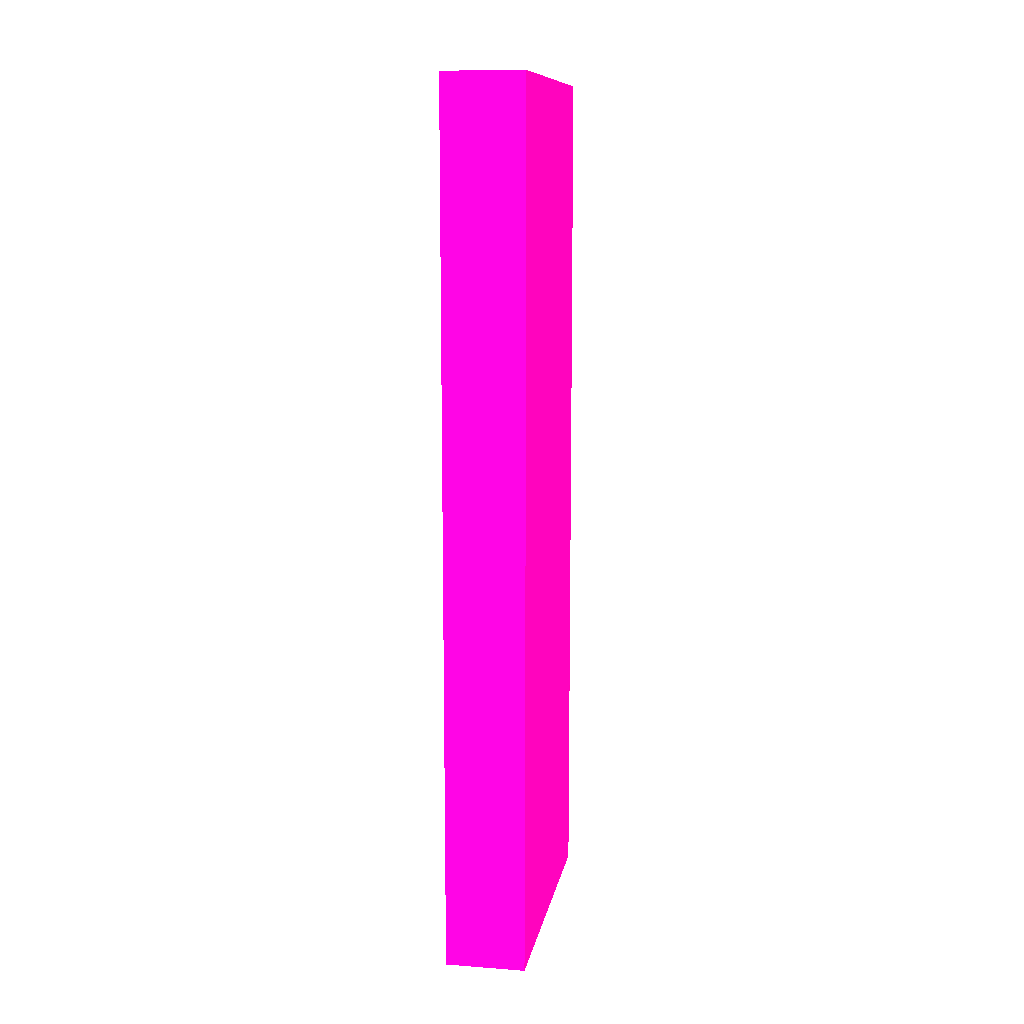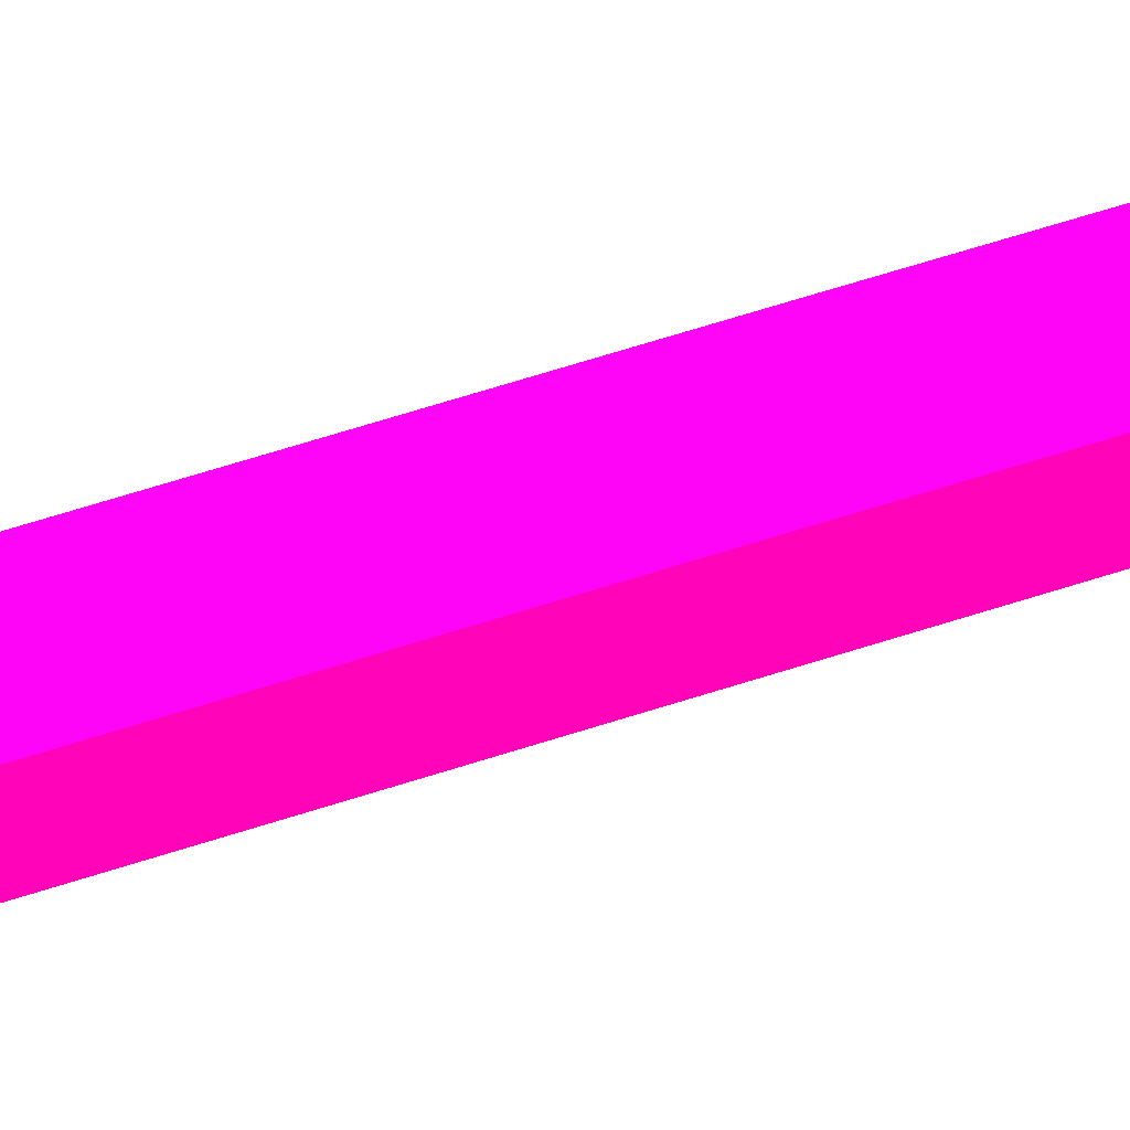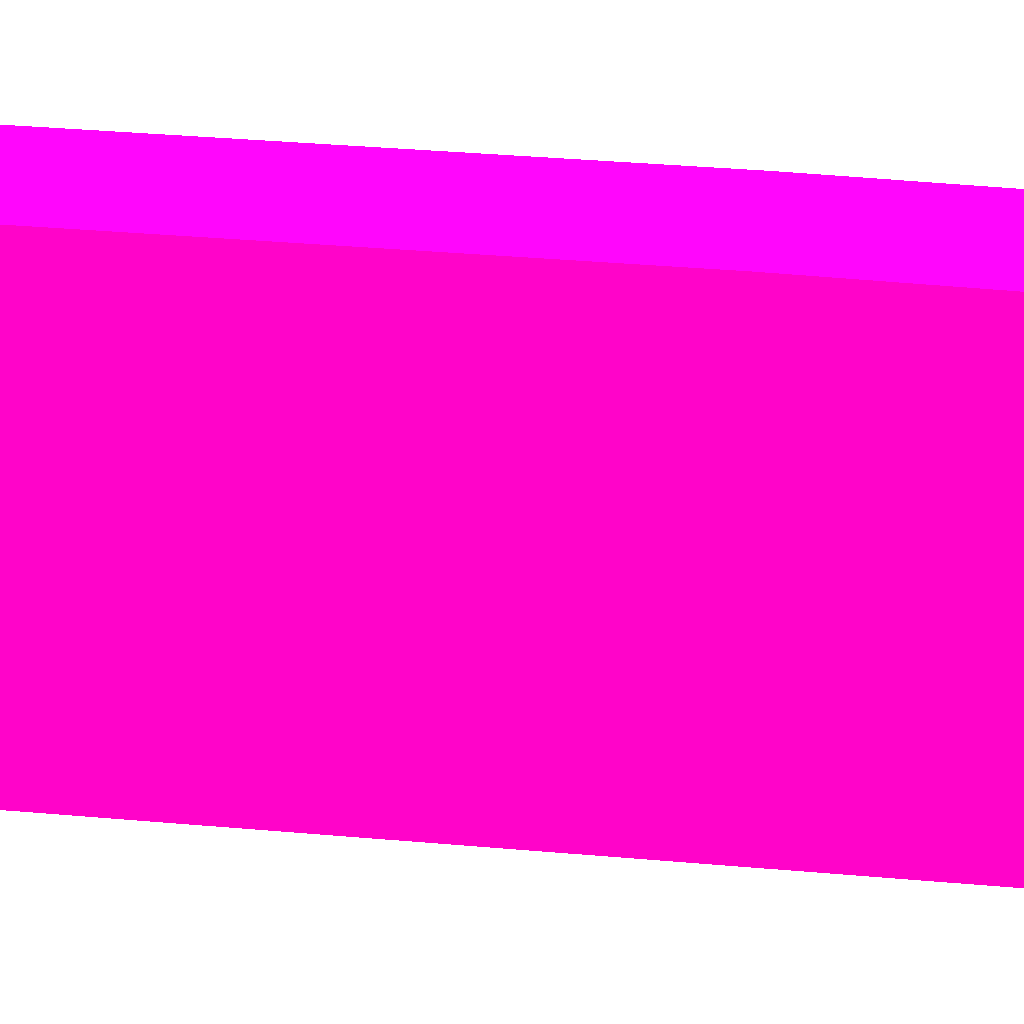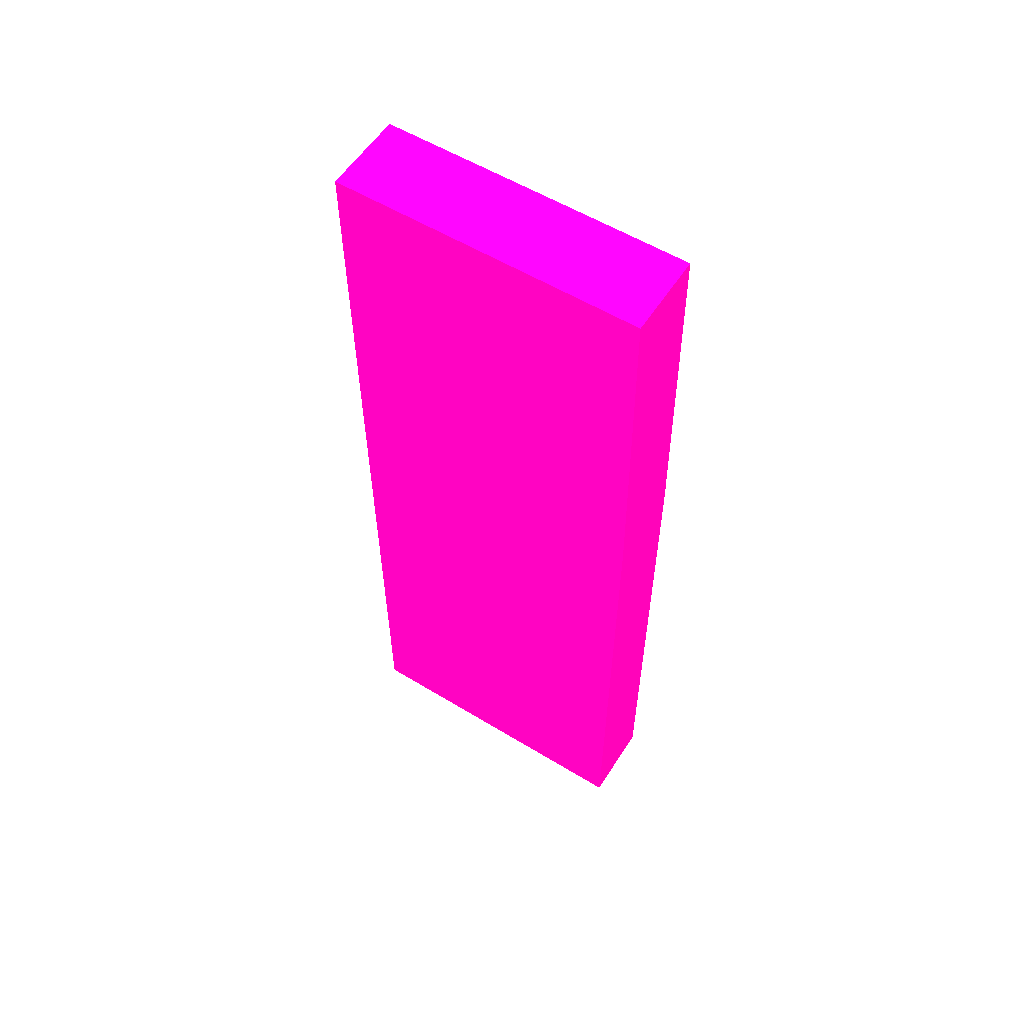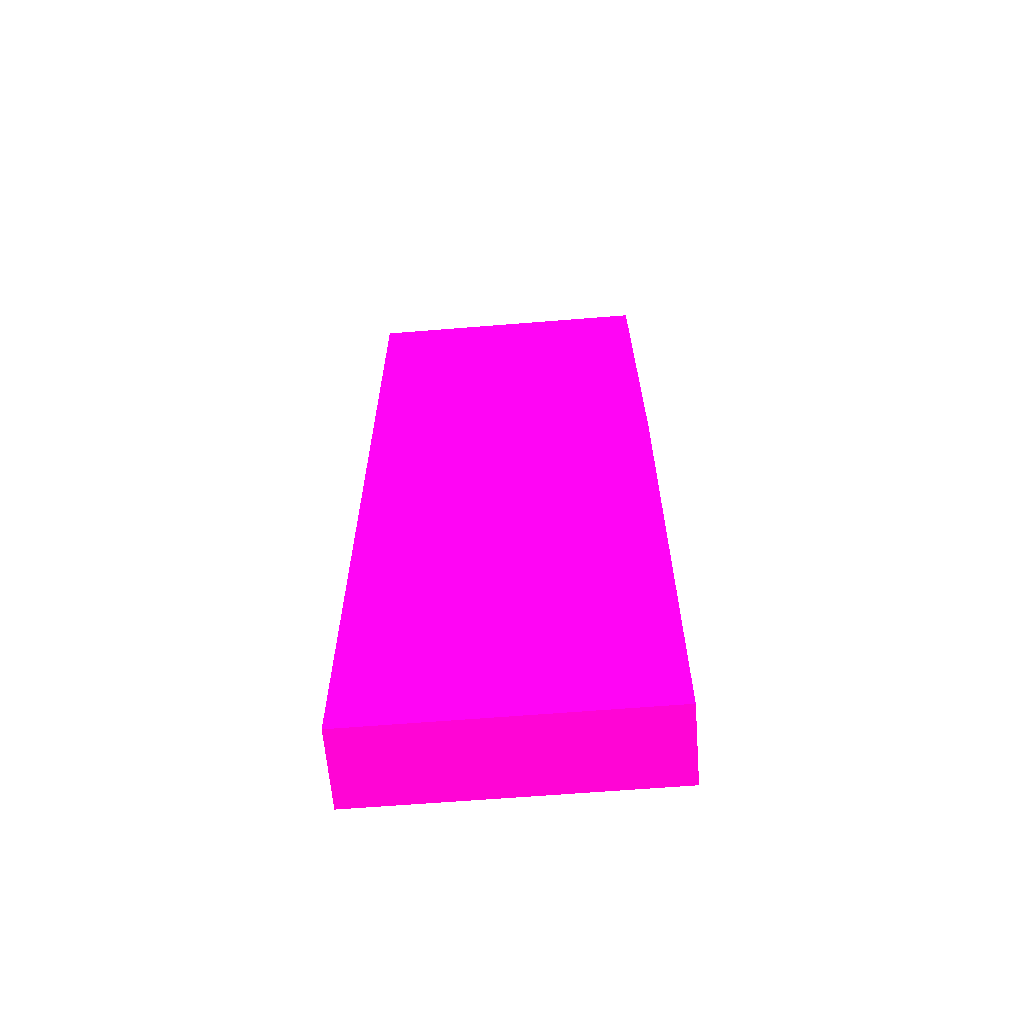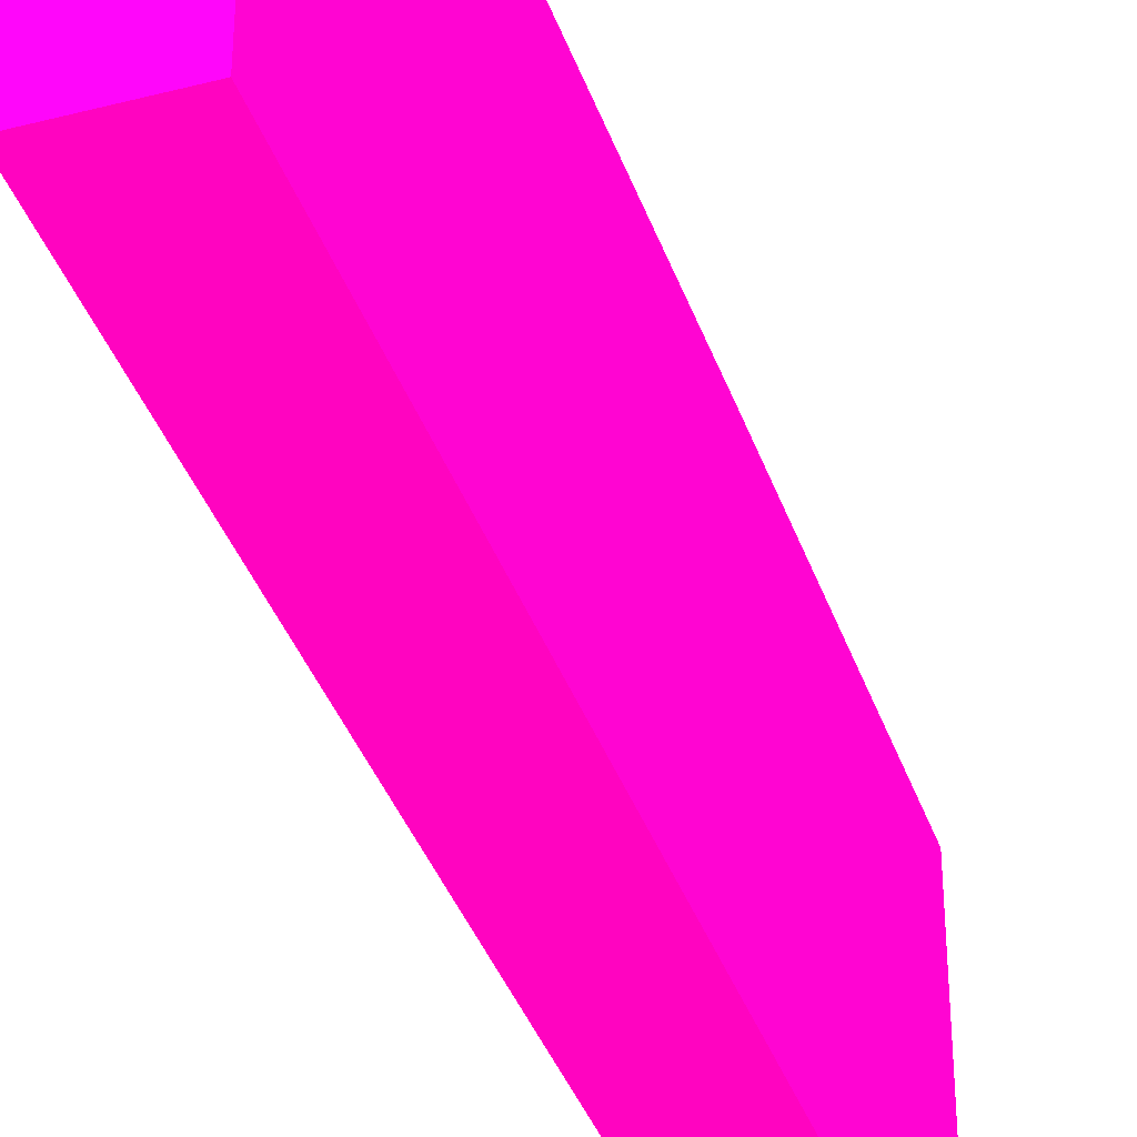
<metadata>
{"format":"obj","ext":"obj","renderer":"f3d","projection":"perspective","resolution":1024,"background":"white","views":[{"elev":11.0,"azim":-169.8,"up":"+Y"},{"elev":78.7,"azim":73.3,"up":"+Z"},{"elev":34.5,"azim":96.9,"up":"+Z"},{"elev":56.8,"azim":-57.6,"up":"+Y"},{"elev":-62.8,"azim":-85.3,"up":"+Y"},{"elev":-37.8,"azim":18.2,"up":"+Z"}]}
</metadata>
<code>
v 0.2242 -0.5001 -8.743 0.9882 0.01176 0.5451
v 0.105 -0.5001 -8.743 0.9882 0.01176 0.5451
v 0.2242 -1.299 -8.743 0.9882 0.01176 0.5451
v 0.2242 -0.0009629 -8.75 0.9882 0.01176 0.5451
v 0.105 -1.299 -8.743 0.9882 0.01176 0.5451
v 0.1042 -0.0009629 -8.75 0.9882 0.01176 0.5451
v 0.2242 -1.299 -9.191 0.9882 0.01176 0.5451
v 0.2242 -0.0009629 -9.191 0.9882 0.01176 0.5451
v 0.105 -1.299 -9.191 0.9882 0.01176 0.5451
v 0.1042 -0.4701 -8.75 0.9882 0.01176 0.5451
v 0.1042 -0.0009629 -9.191 0.9882 0.01176 0.5451
v 0.1042 -0.4701 -9.191 0.9882 0.01176 0.5451
f 1 2 5
f 1 5 3
f 1 3 7
f 1 7 8
f 1 8 4
f 1 4 6
f 1 6 2
f 2 6 10
f 2 10 5
f 3 5 9
f 3 9 7
f 4 8 11
f 4 11 6
f 5 10 12
f 5 12 9
f 6 11 12
f 6 12 10
f 7 9 12
f 7 12 11
f 7 11 8

</code>
